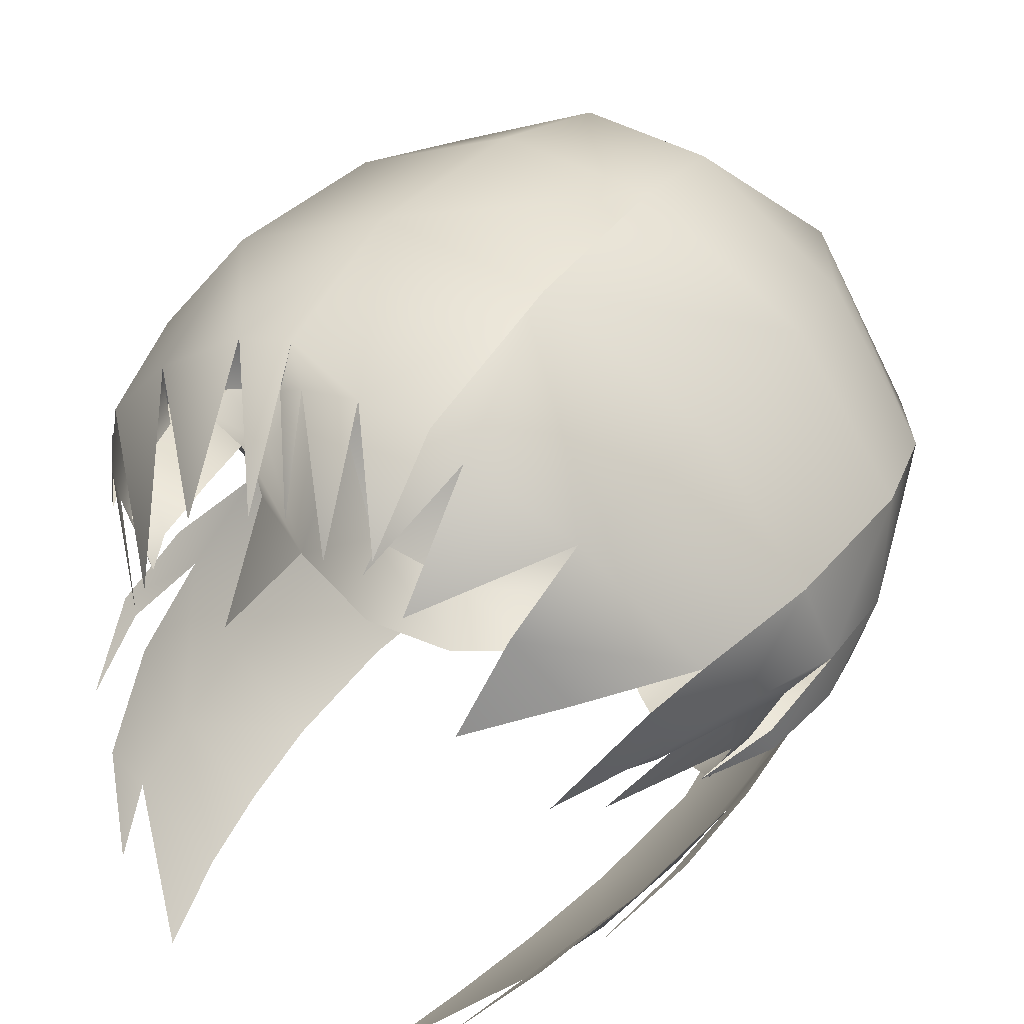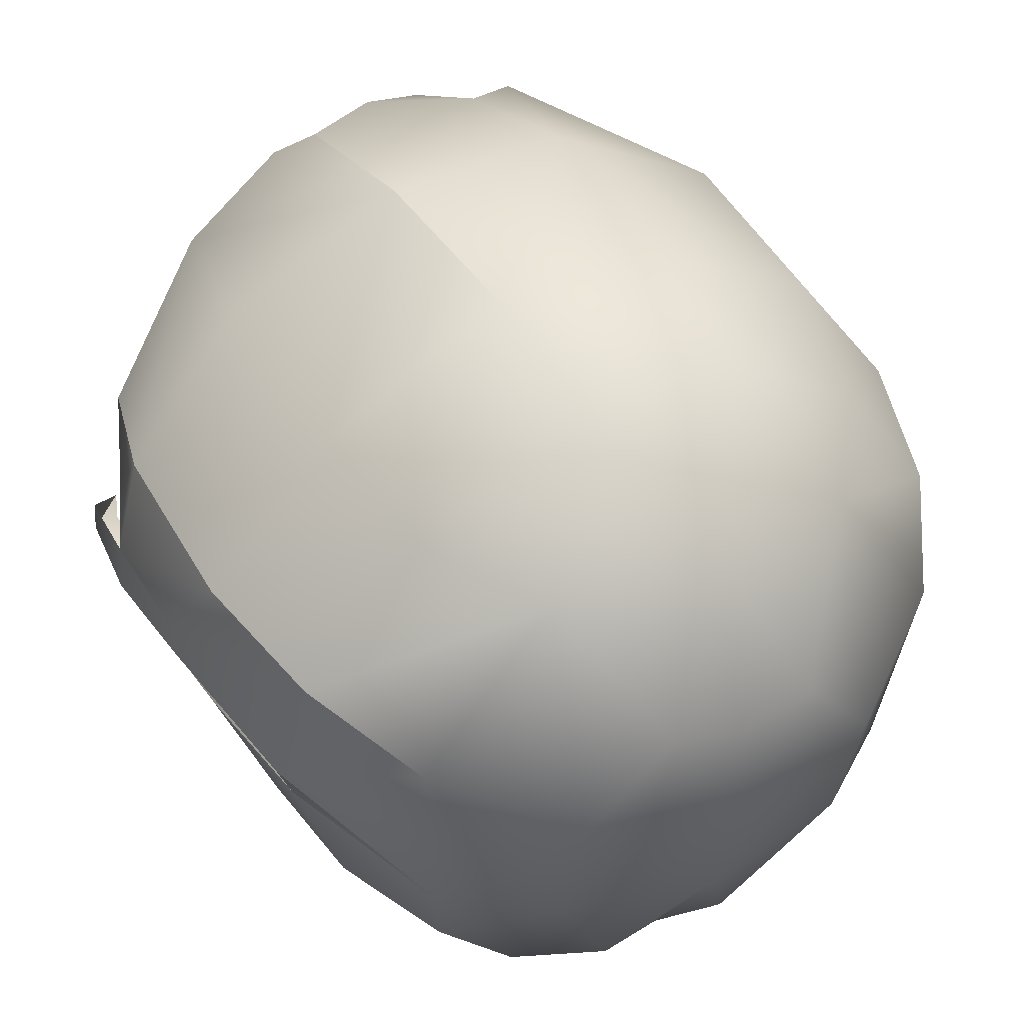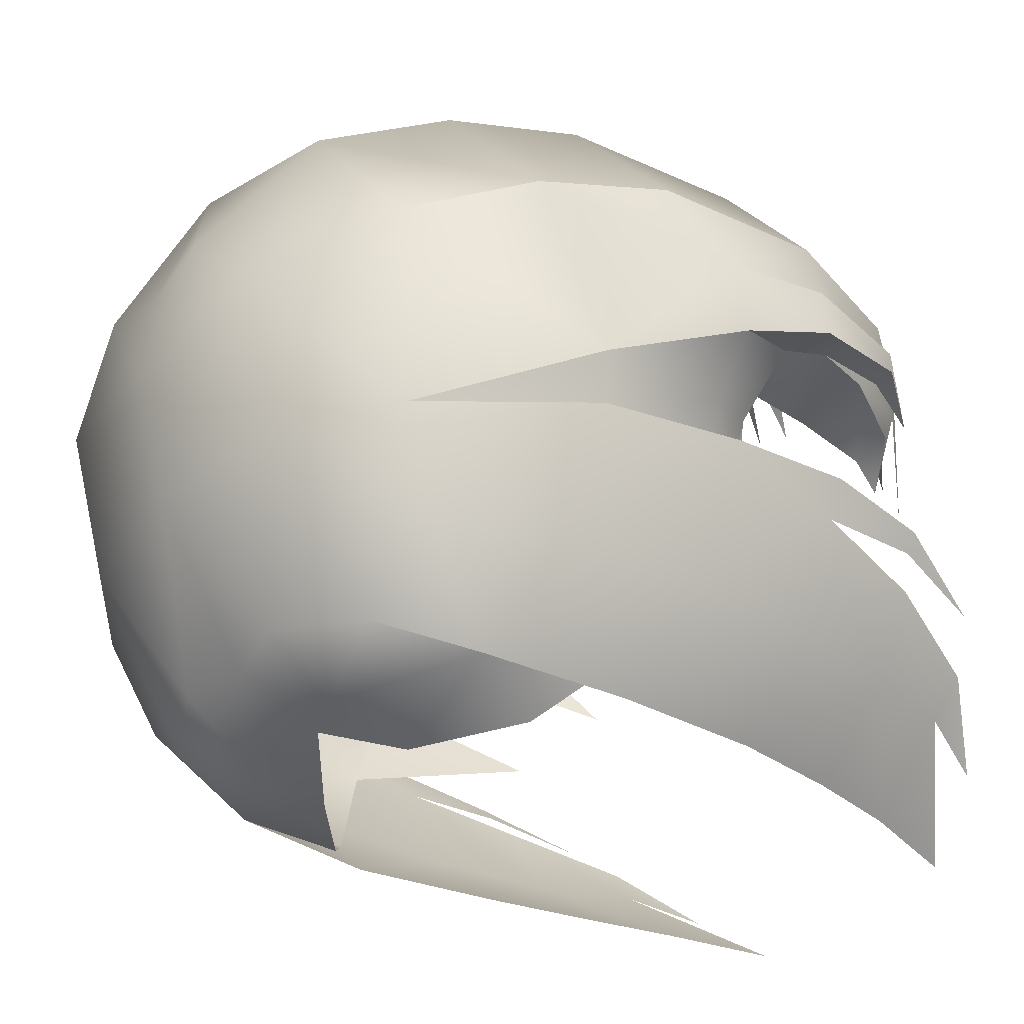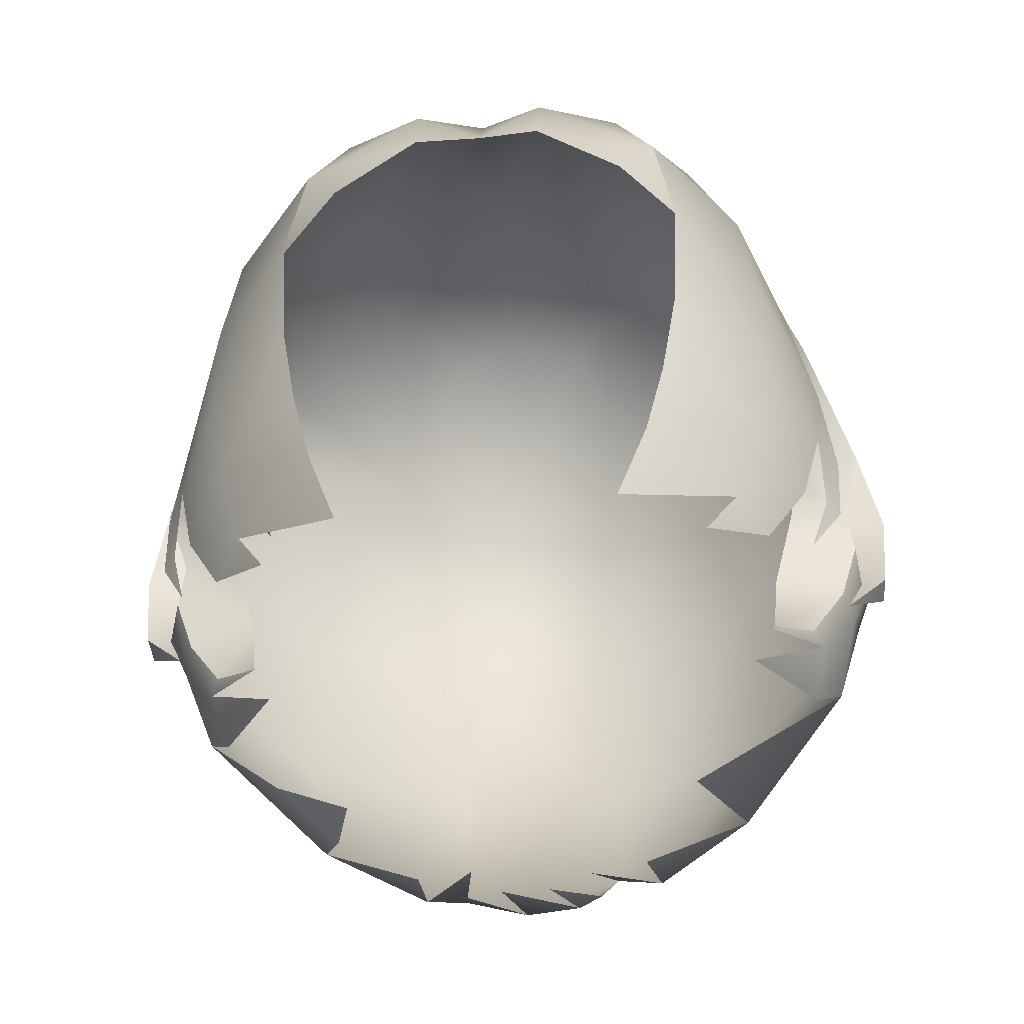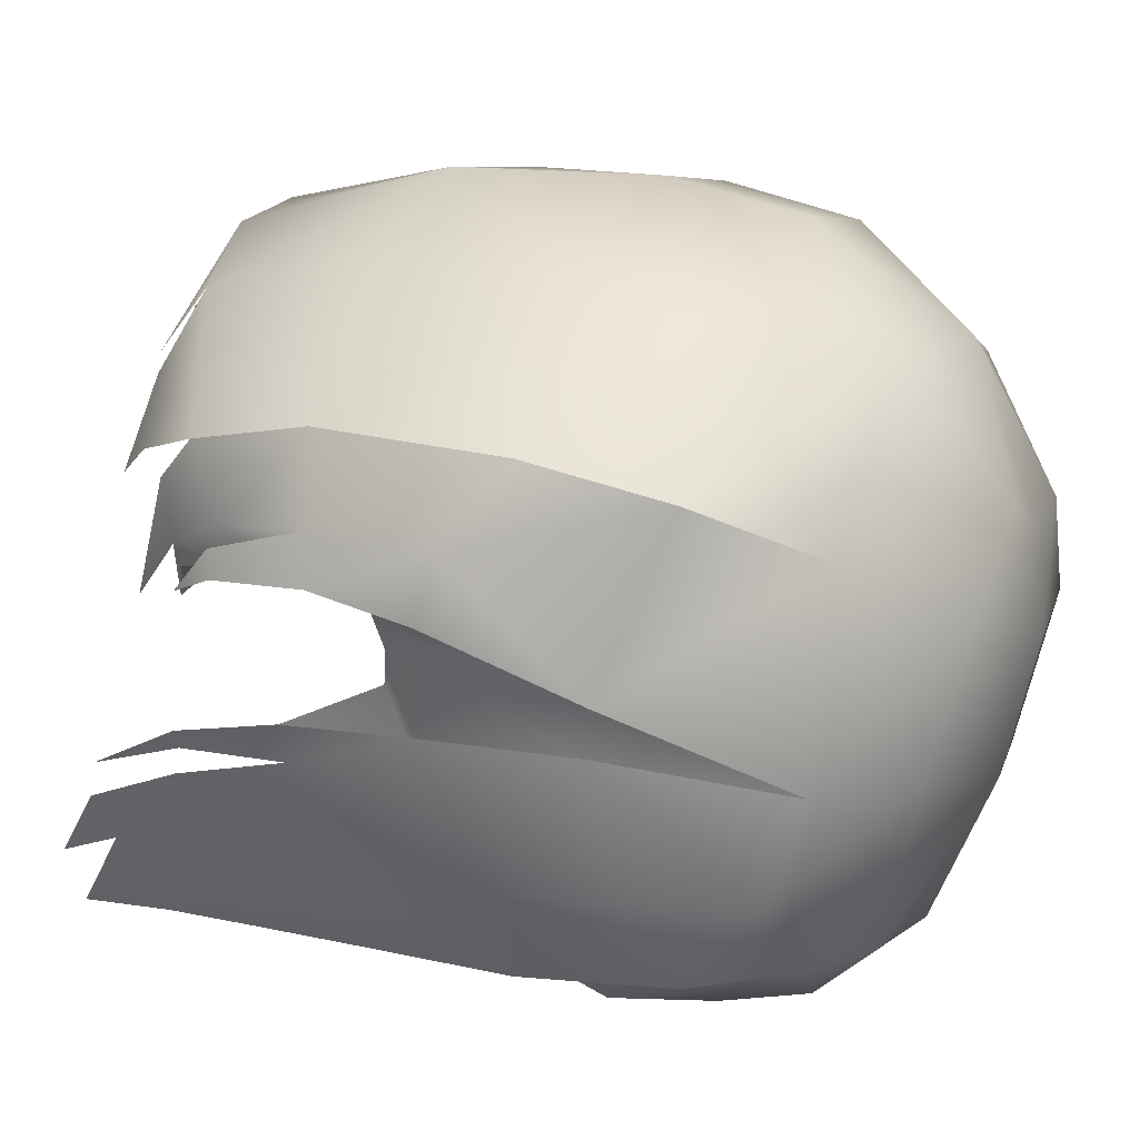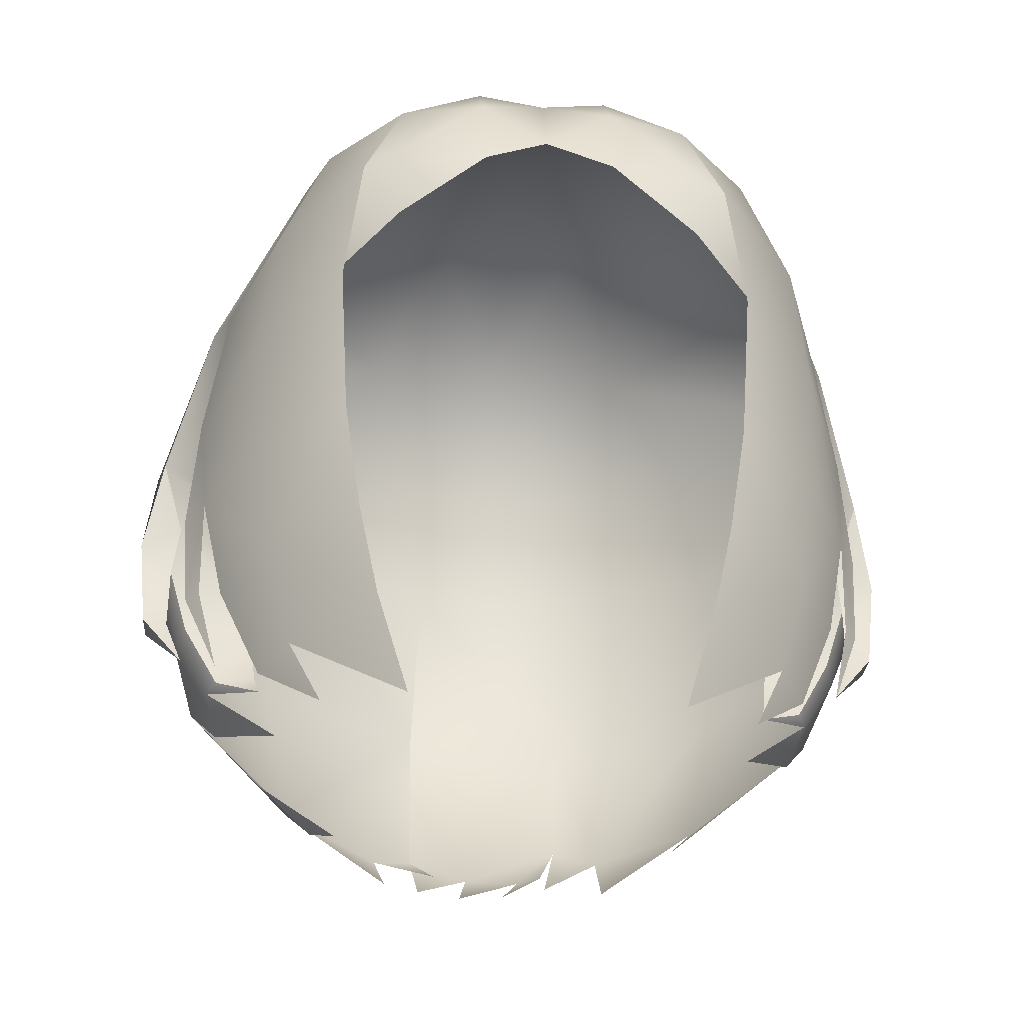
<metadata>
{"format":"obj","ext":"obj","renderer":"f3d","projection":"perspective","resolution":1024,"background":"white","views":[{"elev":41.6,"azim":-147.2,"up":"+Y"},{"elev":38.4,"azim":-28.3,"up":"+Y"},{"elev":-35.9,"azim":52.0,"up":"+Y"},{"elev":-55.1,"azim":5.9,"up":"+Z"},{"elev":4.5,"azim":-67.8,"up":"+Y"},{"elev":-36.6,"azim":-5.9,"up":"+Z"}]}
</metadata>
<code>
g NPC_Female_Size02_Hair_007_LOD3
v -0.004604 0.1355 1.463
v -0.0212 0.1324 1.466
v -0.01999 0.1092 1.445
v -0.02137 0.1409 1.512
v 0.02364 0.1432 1.513
v -0.01958 0.138 1.562
v 0.02089 0.1346 1.473
v 0.009962 0.133 1.461
v -0.008714 0.1058 1.441
v 0.01636 0.1296 1.462
v 0.003778 0.1092 1.445
v 0.03297 0.1332 1.469
v 0.0148 0.1049 1.445
v 0.06653 0.1205 1.513
v 0.05761 0.1137 1.469
v 0.02985 0.09935 1.442
v 0.09329 0.08423 1.512
v 0.08494 0.08099 1.48
v 0.04447 0.07148 1.44
v 0.09321 0.07831 1.558
v 0.06409 0.1165 1.562
v 0.08469 0.06899 1.591
v 0.02154 0.1387 1.563
v 0.05607 0.1075 1.596
v 0.03752 0.09929 1.621
v 0.06829 0.05723 1.617
v 0.03796 0.04456 1.639
v 0.01771 0.129 1.597
v 0.01811 0.06687 1.642
v -0 0.03749 1.644
v -0.01635 0.1285 1.596
v -0.001159 0.1025 1.628
v 5.444e-05 0.06109 1.642
v -0.01808 0.06679 1.642
v -0.03796 0.04456 1.639
v -0.03866 0.09839 1.621
v -0.06829 0.05723 1.617
v -0.08469 0.06899 1.591
v -0.05654 0.1041 1.595
v -0.09321 0.07831 1.558
v -0.06322 0.1142 1.562
v -0.02137 0.1409 1.512
v -0.09329 0.08423 1.512
v -0.065 0.1193 1.512
v -0.0577 0.1136 1.469
v -0.08494 0.08099 1.48
v -0.05062 0.09434 1.453
v -0.06471 0.07779 1.457
v -0.04447 0.07148 1.44
v -0.03158 0.1288 1.464
v -0.02985 0.09935 1.442
v -0.0212 0.1324 1.466
v -0.01623 0.102 1.446
v -0.0979 0.05885 1.491
v -0.0985 0.05236 1.492
v -0.08753 0.04874 1.477
v -0.1005 0.06345 1.516
v -0.101 0.05125 1.515
v -0.0989 0.05899 1.543
v -0.09624 0.04385 1.537
v -0.08542 0.0278 1.571
v -0.08469 0.06899 1.591
v -0.09321 0.07831 1.558
v -0.06829 0.05723 1.617
v -0.1005 0.06345 1.516
v -0.06252 0.008363 1.61
v -0.09329 0.08423 1.512
v -0.03796 0.04456 1.639
v -0.08993 0.06321 1.49
v -0.09247 0.05334 1.508
v -0.08494 0.08099 1.48
v -0.08729 0.05553 1.491
v -0.07779 0.07229 1.469
v -0.08026 0.05824 1.473
v -0.0613 0.04503 1.453
v -0.07791 0.05312 1.474
v -0.0663 0.0457 1.467
v -0.03854 0.008467 1.628
v -0 0.005729 1.635
v -0 0.03749 1.644
v -0.05652 -0.01682 1.599
v -0.08076 0.01674 1.569
v -0.01701 -0.03009 1.614
v -0 -0.03133 1.61
v -0.03778 -0.03297 1.602
v -0.01695 -0.04234 1.597
v -0 -0.03882 1.589
v -0.01644 -0.04607 1.575
v -0.04747 -0.03681 1.577
v -0.03809 -0.04236 1.557
v -0.05676 -0.02844 1.543
v -0.06656 -0.01472 1.561
v -0.04747 -0.03681 1.577
v -0.06858 -0.01521 1.569
v -0.05153 -0.0363 1.54
v -0.07182 -0.0141 1.536
v -0.08604 0.0199 1.533
v -0.07086 -0.01316 1.5
v -0.04892 -0.033 1.5
v -0.08303 0.01273 1.501
v -0.08807 0.0215 1.502
v -0.08593 0.01862 1.476
v -0.08251 0.01446 1.475
v -0.07684 0.009219 1.451
v -0.06594 -0.01303 1.471
v -0.04458 -0.03145 1.472
v -0.07691 0.007918 1.471
v -0.03946 -0.03061 1.448
v -0.05912 -0.01062 1.445
v -0.03179 -0.03136 1.421
v -0.06609 -0.0001913 1.443
v -0.05119 -0.01582 1.427
v -0.0985 0.05236 1.492
v -0.09227 0.05283 1.491
v -0.08753 0.04874 1.477
v -0.101 0.05125 1.515
v -0.09247 0.05334 1.508
v -0.09068 0.04992 1.52
v -0.09624 0.04385 1.537
v -0.08542 0.0278 1.571
v -0.06252 0.008363 1.61
v -0.08076 0.01674 1.569
v -0.07578 0.03701 1.521
v -0.09624 0.04385 1.537
v -0.07662 0.0463 1.518
v -0.09068 0.04992 1.52
v -0.07005 0.05258 1.495
v -0.09247 0.05334 1.508
v -0.08729 0.05553 1.491
v -0.07791 0.05312 1.474
v -0.068 0.05132 1.475
v -0.0663 0.0457 1.467
v -0.0691 0.001167 1.53
v -0.06656 -0.01472 1.561
v -0.05676 -0.02844 1.543
v -0.07248 0.02897 1.519
v -0.05874 0.01593 1.483
v 0.0979 0.05885 1.491
v 0.08753 0.04874 1.477
v 0.0985 0.05236 1.492
v 0.1005 0.06345 1.516
v 0.101 0.05125 1.515
v 0.0989 0.05899 1.543
v 0.09624 0.04385 1.537
v 0.08542 0.0278 1.571
v 0.08469 0.06899 1.591
v 0.09321 0.07831 1.558
v 0.06829 0.05723 1.617
v 0.09329 0.08423 1.512
v 0.06252 0.008363 1.61
v 0.1005 0.06345 1.516
v 0.03796 0.04456 1.639
v 0.08993 0.06321 1.49
v 0.09247 0.05334 1.508
v 0.08494 0.08099 1.48
v 0.08729 0.05553 1.491
v 0.07779 0.07229 1.469
v 0.08026 0.05824 1.473
v 0.0613 0.04503 1.453
v 0.07791 0.05312 1.474
v 0.0663 0.0457 1.467
v 0.03854 0.008467 1.628
v -0 0.005729 1.635
v -0 0.03749 1.644
v 0.05652 -0.01682 1.599
v 0.08076 0.01674 1.569
v 0.01701 -0.03009 1.614
v -0 -0.03133 1.61
v 0.03778 -0.03297 1.602
v 0.01695 -0.04234 1.597
v -0 -0.03882 1.589
v 0.01644 -0.04607 1.575
v 0.04747 -0.03681 1.577
v 0.03809 -0.04236 1.557
v 0.06656 -0.01472 1.561
v 0.05676 -0.02844 1.543
v 0.04747 -0.03681 1.577
v 0.06858 -0.01521 1.569
v 0.05153 -0.0363 1.54
v 0.07182 -0.0141 1.536
v 0.08604 0.0199 1.533
v 0.07086 -0.01316 1.5
v 0.04892 -0.033 1.5
v 0.08303 0.01273 1.501
v 0.08807 0.0215 1.502
v 0.08593 0.01862 1.476
v 0.08251 0.01446 1.475
v 0.07684 0.009219 1.451
v 0.06594 -0.01303 1.471
v 0.04458 -0.03145 1.472
v 0.07691 0.007918 1.471
v 0.03946 -0.03061 1.448
v 0.05912 -0.01062 1.445
v 0.03179 -0.03136 1.421
v 0.06609 -0.0001913 1.443
v 0.05119 -0.01582 1.427
v 0.0985 0.05236 1.492
v 0.08753 0.04874 1.477
v 0.09227 0.05283 1.491
v 0.101 0.05125 1.515
v 0.09247 0.05334 1.508
v 0.09068 0.04992 1.52
v 0.09624 0.04385 1.537
v 0.08542 0.0278 1.571
v 0.08076 0.01674 1.569
v 0.06252 0.008363 1.61
v 0.08113 0.03376 1.534
v 0.09624 0.04385 1.537
v 0.09068 0.04992 1.52
v 0.0691 0.001167 1.53
v 0.06656 -0.01472 1.561
v 0.05676 -0.02844 1.543
v 0.07578 0.03701 1.521
v 0.07248 0.02897 1.519
v 0.05874 0.01593 1.483
v 0.07662 0.0463 1.518
v 0.09247 0.05334 1.508
v 0.07005 0.05258 1.495
v 0.08729 0.05553 1.491
v 0.068 0.05132 1.475
v 0.07791 0.05312 1.474
v 0.0663 0.0457 1.467
g NPC_Female_Size02_Hair_007_LOD3_0
f 3 2 1
f 1 2 4
f 5 1 4
f 5 4 6
f 5 7 1
f 8 1 7
f 1 8 9
f 7 10 8
f 10 11 8
f 12 7 5
f 7 12 13
f 14 12 5
f 14 15 12
f 15 16 12
f 15 14 17
f 18 15 17
f 15 18 19
f 17 14 20
f 14 21 20
f 21 14 5
f 20 21 22
f 23 21 5
f 23 5 6
f 21 24 22
f 24 21 23
f 24 25 22
f 25 26 22
f 27 26 25
f 28 24 23
f 25 24 28
f 27 25 29
f 29 30 27
f 28 23 31
f 23 6 31
f 32 25 28
f 25 32 29
f 32 28 31
f 29 33 30
f 33 29 32
f 34 30 33
f 34 33 32
f 34 35 30
f 32 36 34
f 36 35 34
f 36 32 31
f 36 37 35
f 38 37 36
f 31 39 36
f 39 38 36
f 39 31 6
f 40 38 39
f 41 39 6
f 41 40 39
f 41 6 42
f 43 40 41
f 44 43 41
f 44 41 42
f 44 45 43
f 45 44 42
f 45 46 43
f 46 45 47
f 48 46 47
f 49 48 47
f 50 45 42
f 51 45 50
f 52 50 42
f 50 52 53
f 56 55 54
f 54 55 57
f 57 55 58
f 57 58 59
f 59 58 60
f 59 60 61
f 59 61 62
f 59 62 63
f 62 61 64
f 59 63 65
f 61 66 64
f 63 67 65
f 64 66 68
f 67 69 65
f 69 70 65
f 67 71 69
f 72 70 69
f 69 71 73
f 72 69 74
f 74 69 73
f 74 73 75
f 76 72 74
f 76 74 77
f 66 78 68
f 68 78 79
f 68 79 80
f 78 66 81
f 66 82 81
f 79 78 83
f 83 84 79
f 78 85 83
f 78 81 85
f 83 86 84
f 85 86 83
f 87 84 86
f 88 87 86
f 89 86 85
f 86 89 88
f 88 89 90
f 91 90 89
f 92 91 89
f 85 81 93
f 93 81 94
f 81 82 94
f 95 93 94
f 96 94 82
f 96 95 94
f 96 82 97
f 95 96 98
f 99 95 98
f 100 96 97
f 100 98 96
f 101 100 97
f 100 101 102
f 103 100 102
f 103 102 104
f 99 98 105
f 100 105 98
f 106 99 105
f 100 107 105
f 108 106 105
f 109 105 107
f 109 108 105
f 109 110 108
f 111 109 107
f 112 109 111
f 115 114 113
f 113 114 116
f 114 117 116
f 116 117 118
f 116 118 119
f 122 121 120
f 120 123 122
f 123 120 124
f 125 123 124
f 124 126 125
f 127 125 126
f 128 127 126
f 128 129 127
f 129 130 127
f 130 131 127
f 130 132 131
f 123 133 122
f 122 133 134
f 134 133 135
f 123 136 133
f 137 133 136
f 140 139 138
f 140 138 141
f 140 141 142
f 142 141 143
f 142 143 144
f 145 144 143
f 146 145 143
f 146 143 147
f 145 146 148
f 147 143 149
f 145 148 150
f 143 151 149
f 150 148 152
f 153 149 151
f 154 153 151
f 155 149 153
f 154 156 153
f 155 153 157
f 153 156 158
f 153 158 157
f 159 157 158
f 156 160 158
f 158 160 161
f 162 150 152
f 163 162 152
f 164 163 152
f 150 162 165
f 166 150 165
f 162 163 167
f 168 167 163
f 169 162 167
f 165 162 169
f 170 167 168
f 170 169 167
f 168 171 170
f 171 172 170
f 170 173 169
f 172 173 170
f 172 174 173
f 173 174 175
f 174 176 175
f 165 169 177
f 165 177 178
f 166 165 178
f 177 179 178
f 166 178 180
f 179 180 178
f 181 166 180
f 180 179 182
f 179 183 182
f 184 181 180
f 182 184 180
f 184 185 181
f 185 184 186
f 184 187 186
f 186 187 188
f 182 183 189
f 189 184 182
f 183 190 189
f 189 191 184
f 190 192 189
f 189 193 191
f 192 193 189
f 194 193 192
f 193 195 191
f 196 195 193
f 199 198 197
f 199 197 200
f 201 199 200
f 201 200 202
f 202 200 203
f 206 205 204
f 204 205 207
f 207 208 204
f 207 209 208
f 205 210 207
f 205 211 210
f 212 210 211
f 207 213 209
f 210 213 207
f 214 213 210
f 214 210 215
f 213 216 209
f 216 217 209
f 216 218 217
f 218 219 217
f 218 220 219
f 220 221 219
f 220 222 221

</code>
